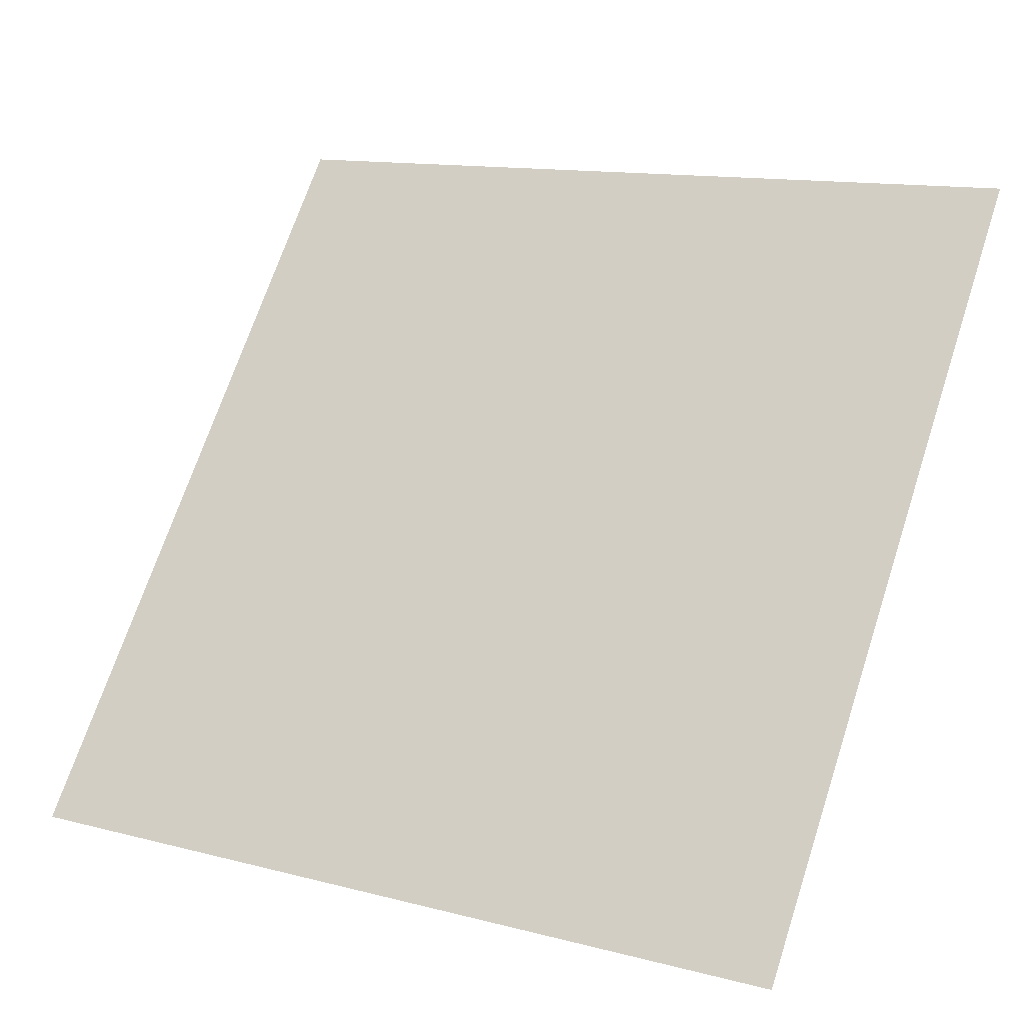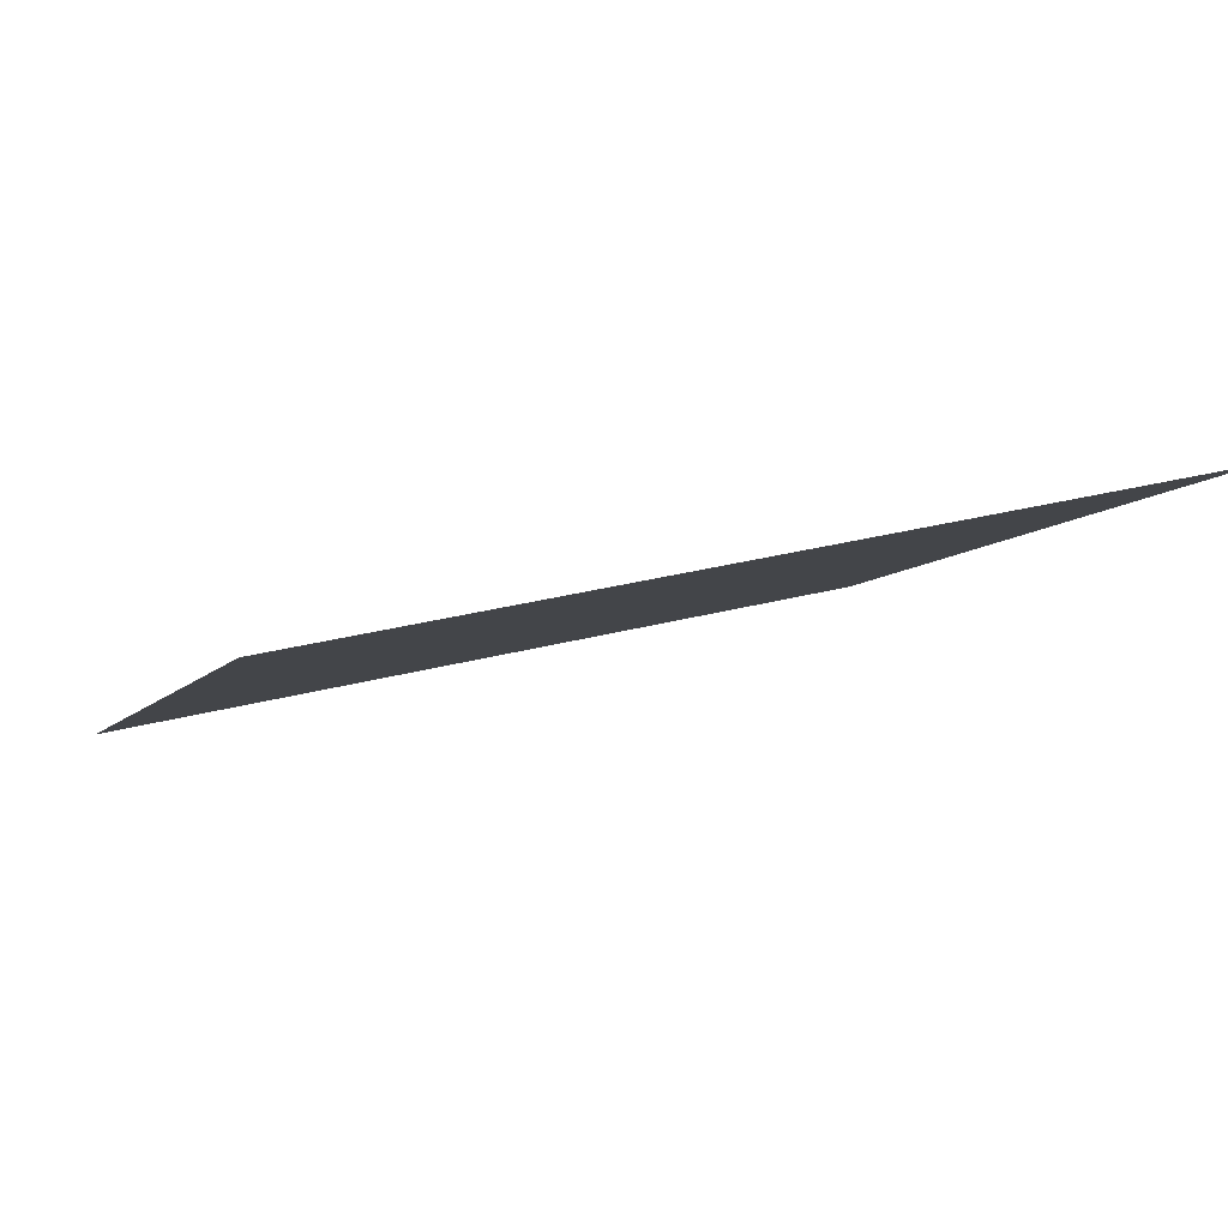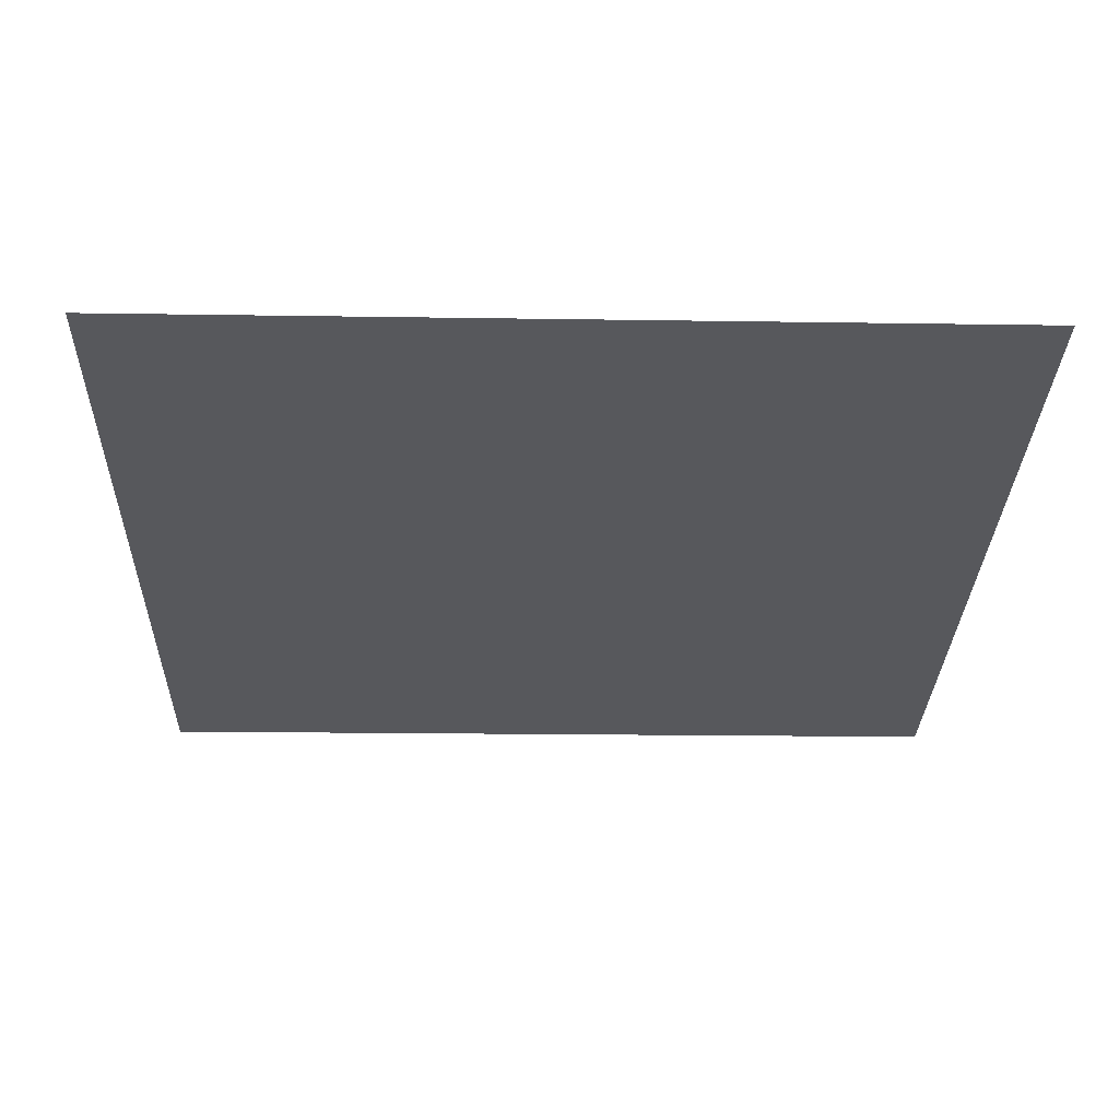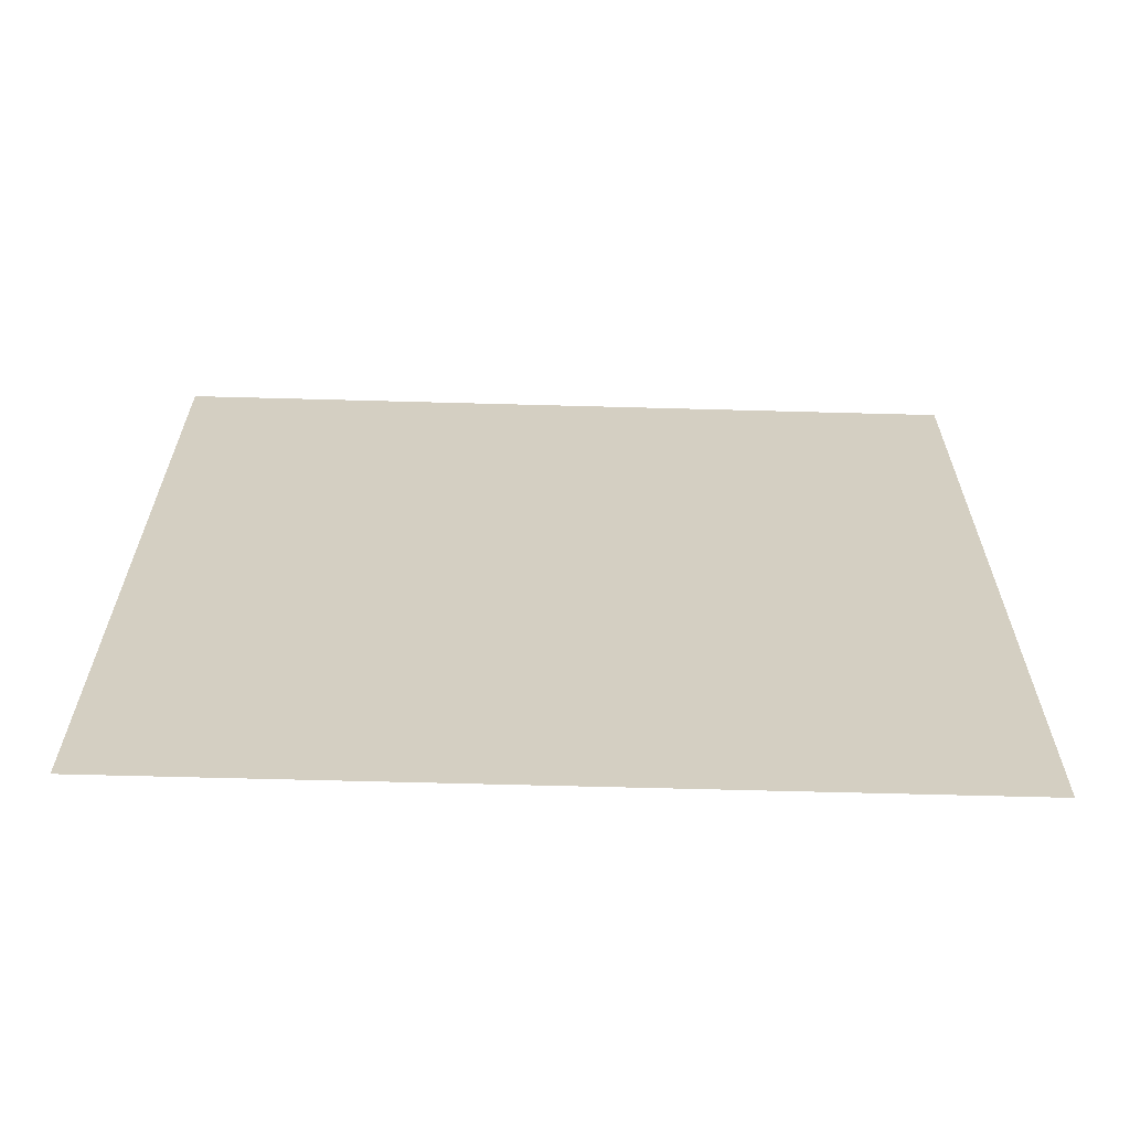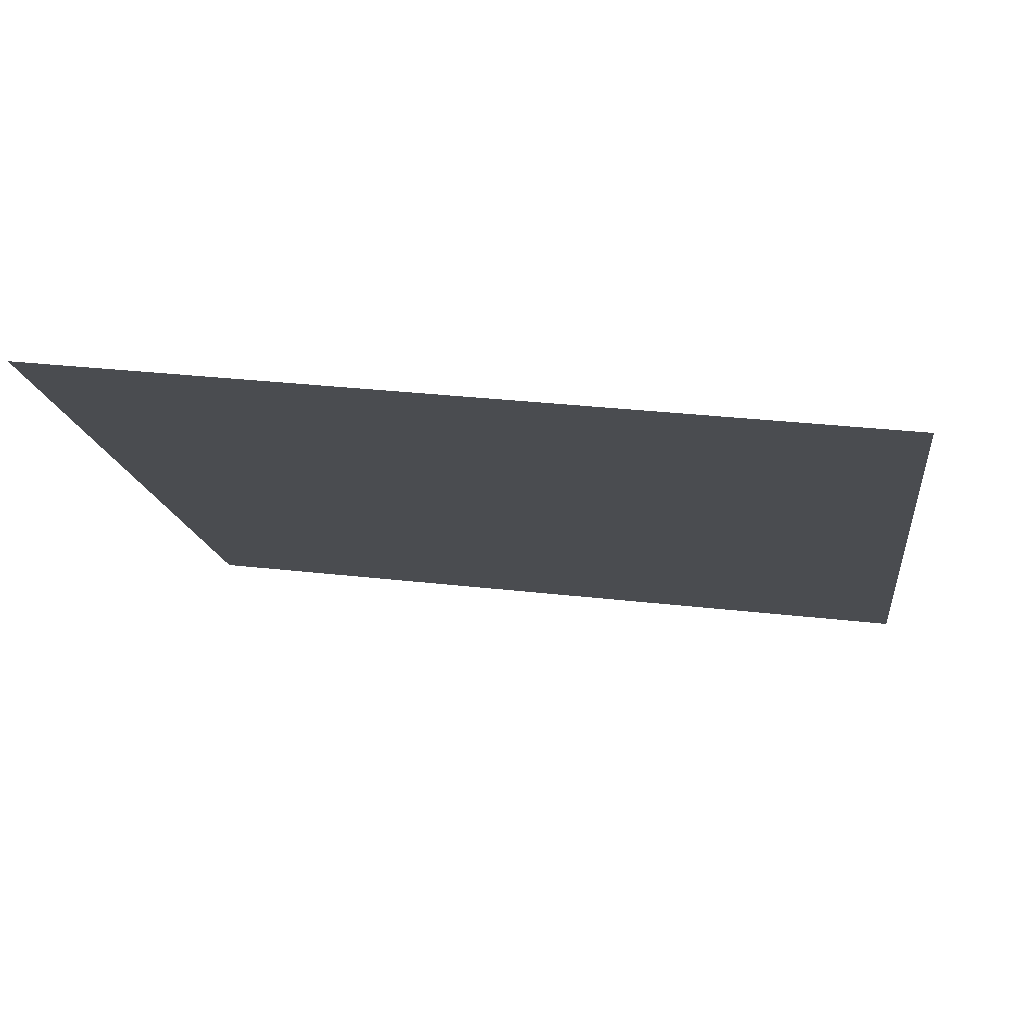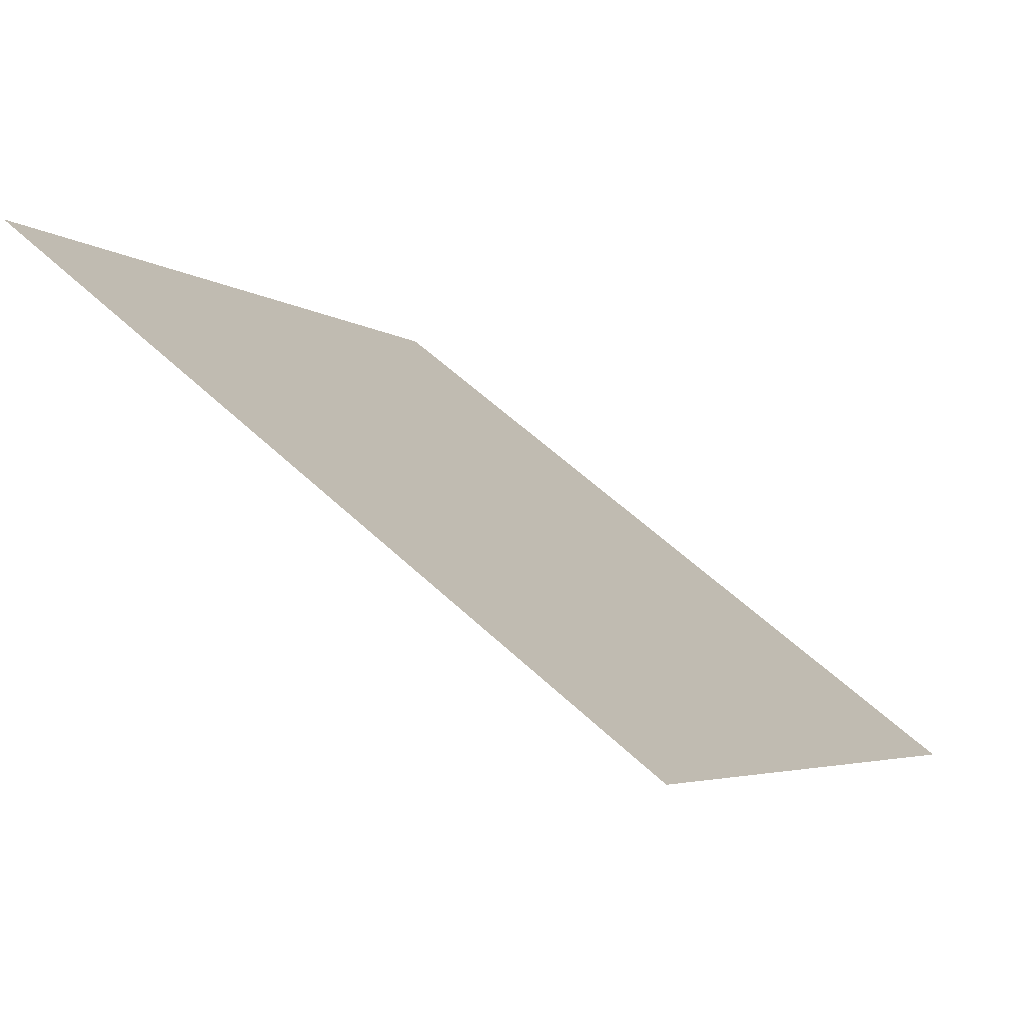
<metadata>
{"format":"obj","ext":"obj","renderer":"f3d","projection":"perspective","resolution":1024,"background":"white","views":[{"elev":11.7,"azim":29.7,"up":"+Z"},{"elev":32.5,"azim":-21.3,"up":"+Y"},{"elev":-65.2,"azim":179.3,"up":"+Y"},{"elev":62.3,"azim":1.4,"up":"+Y"},{"elev":22.7,"azim":9.7,"up":"+Y"},{"elev":57.7,"azim":-137.0,"up":"+Z"}]}
</metadata>
<code>
v 0.1218 0.6847 0.3746
v 0.1152 0.6849 0.3747
v 0.1154 0.6888 0.3799
v 0.1219 0.6887 0.3799
f 4 3 2 1

</code>
